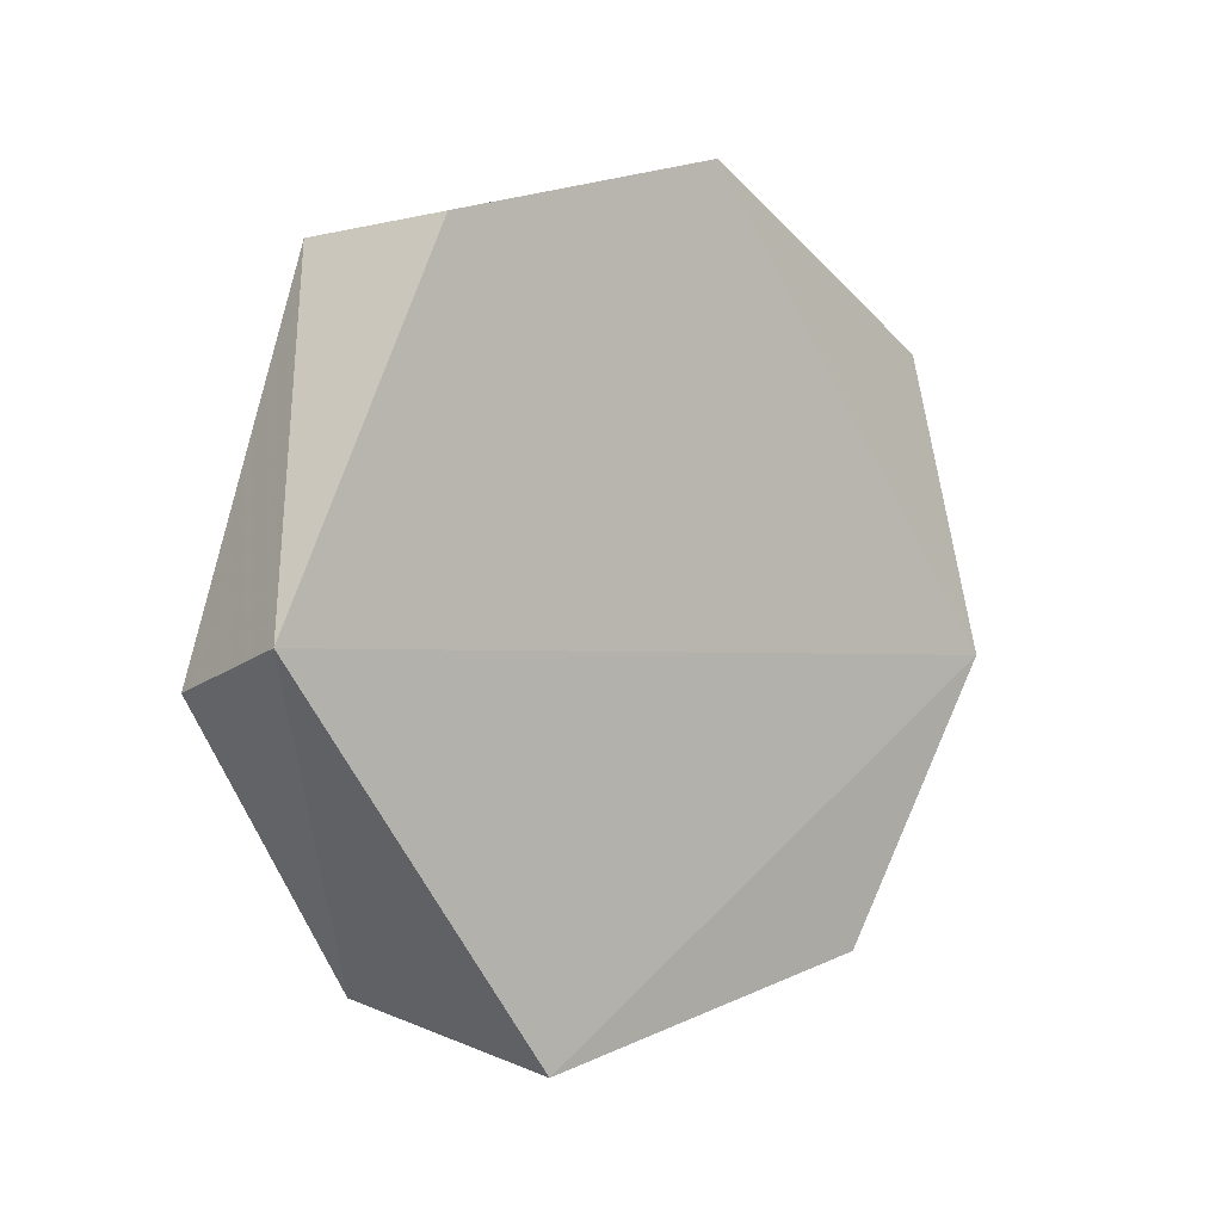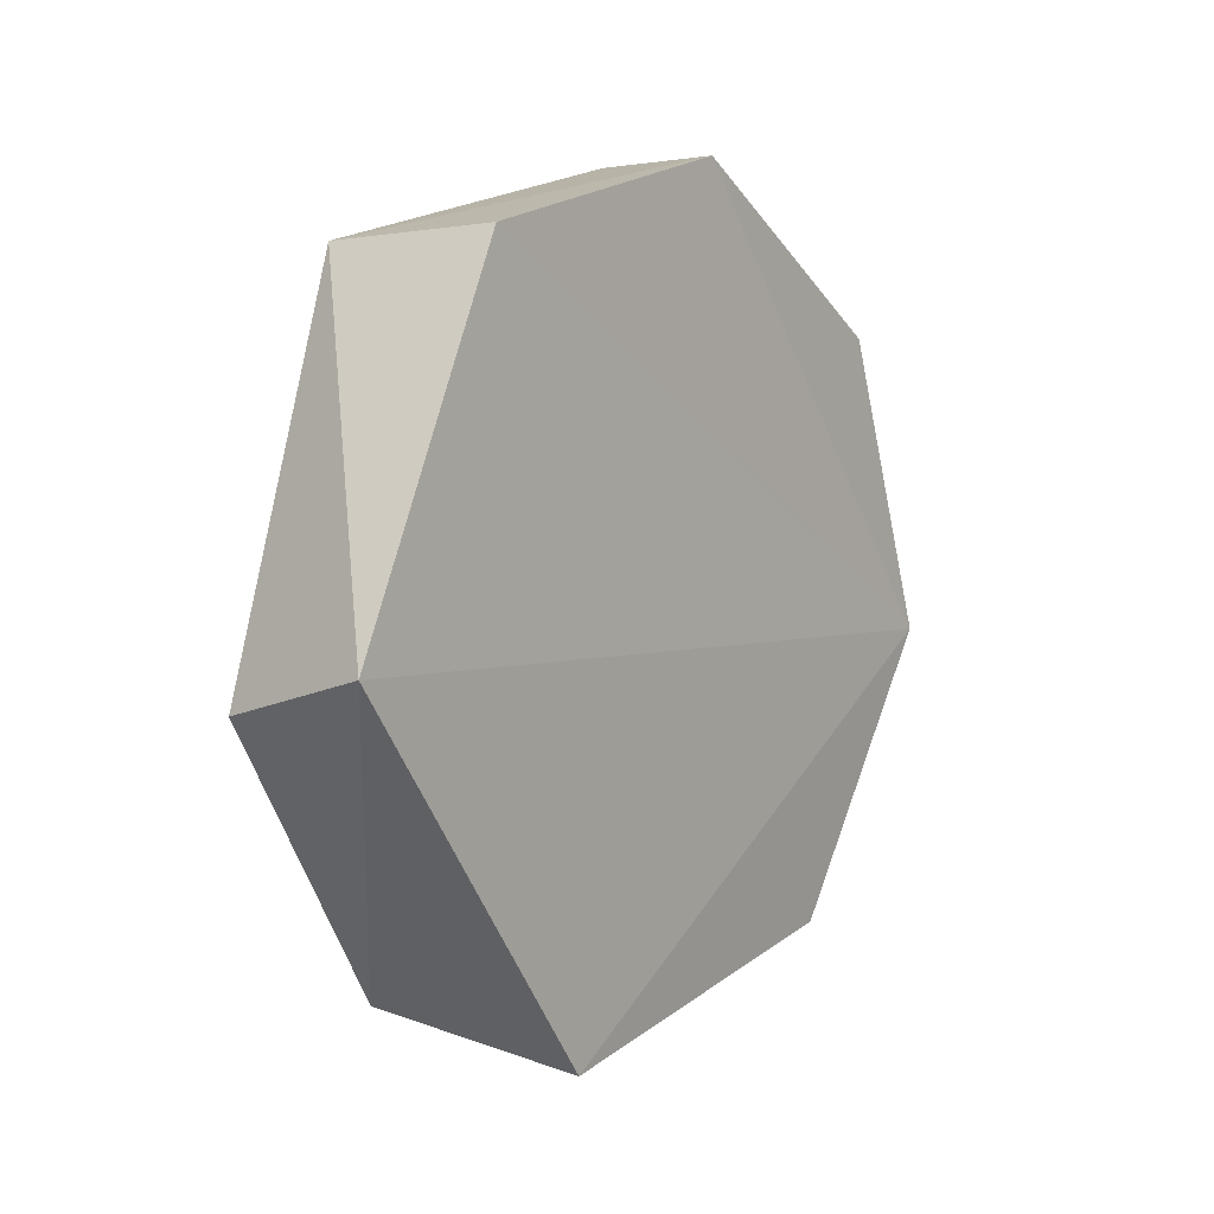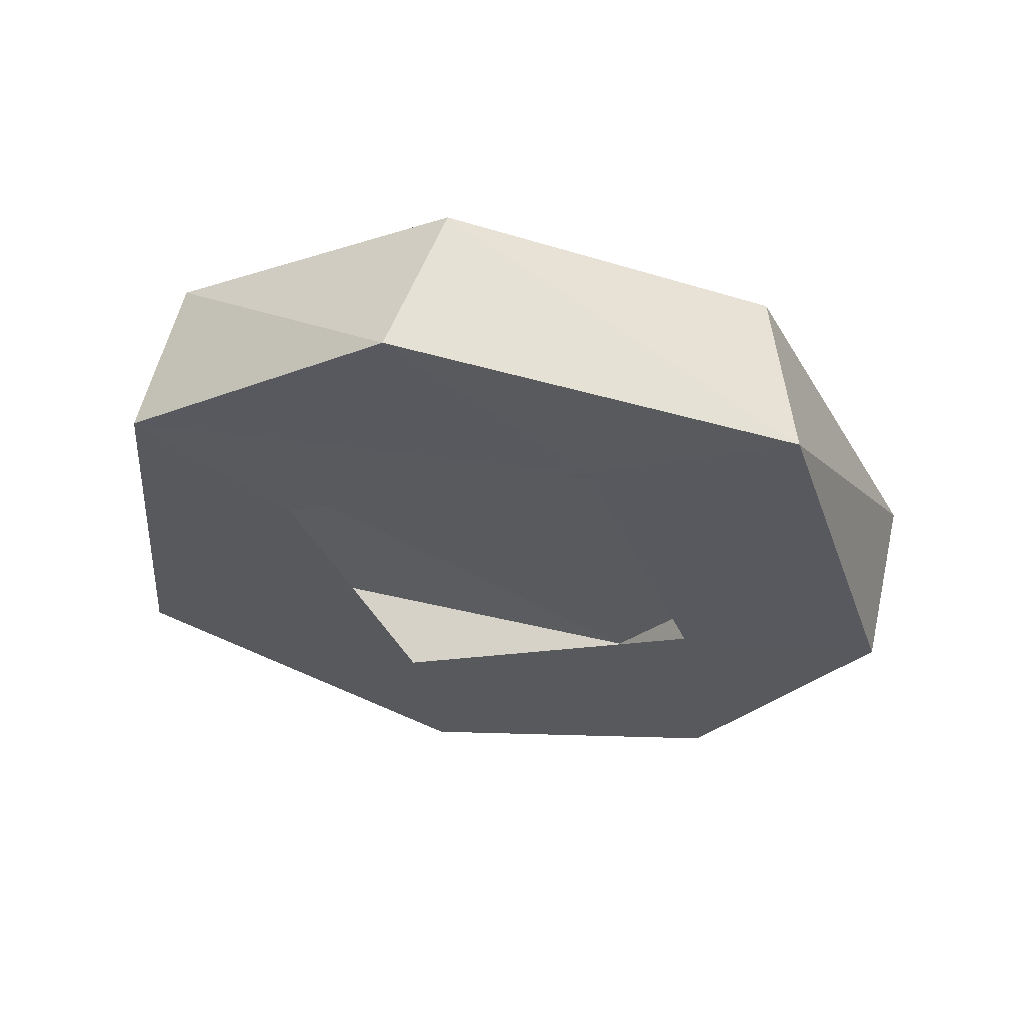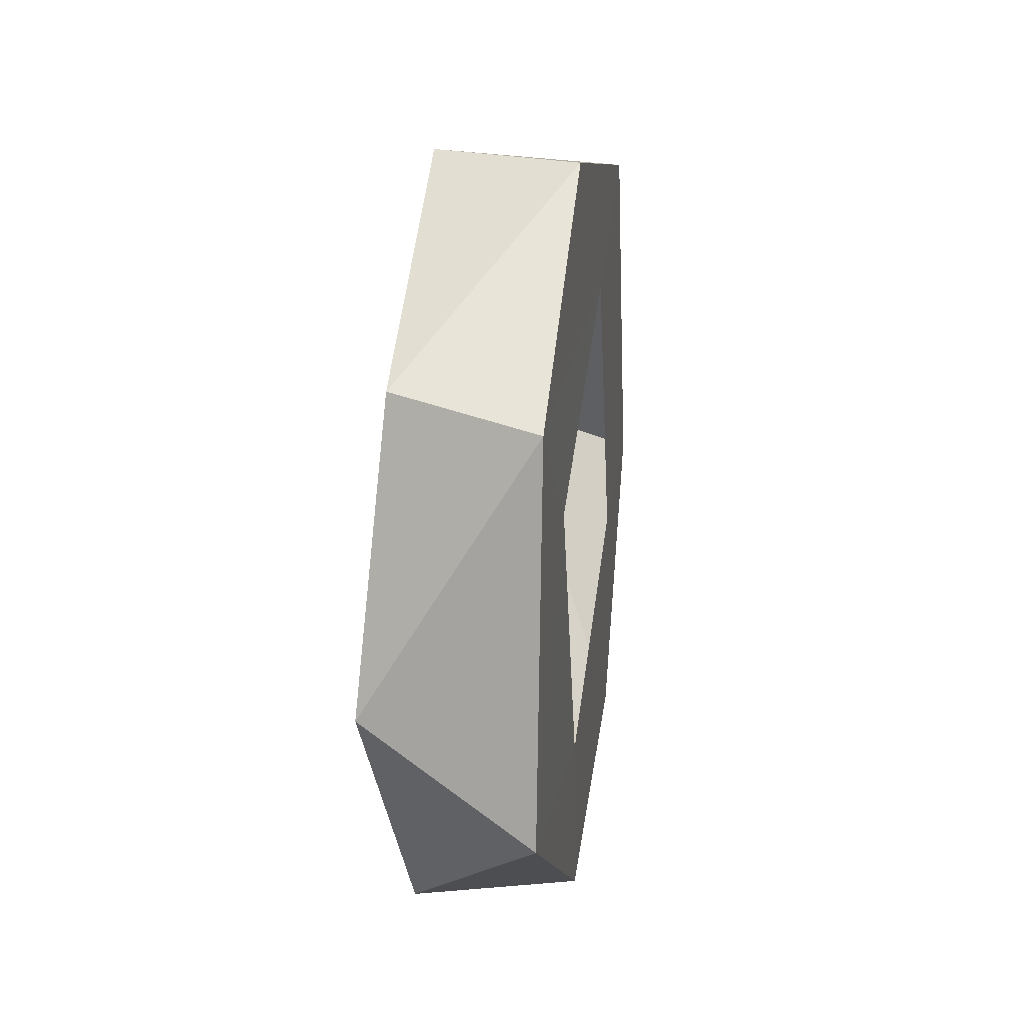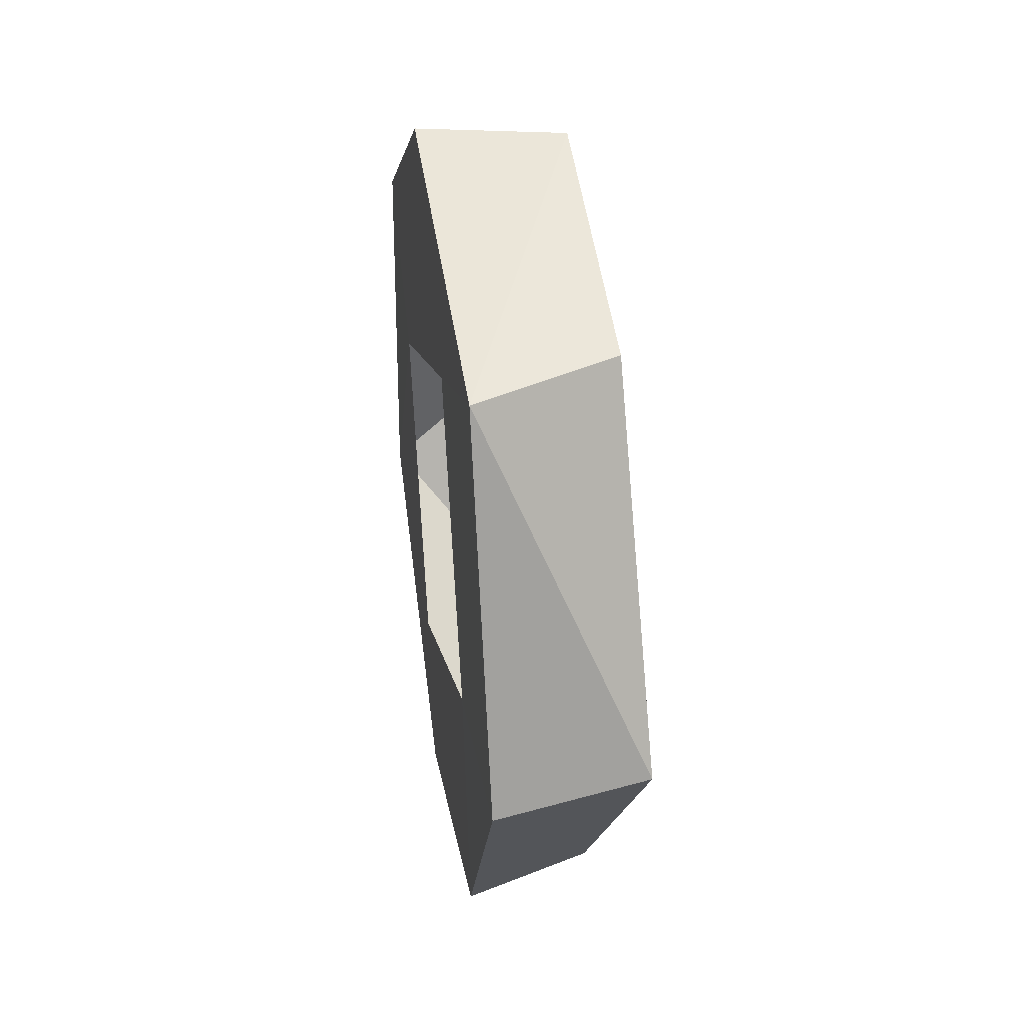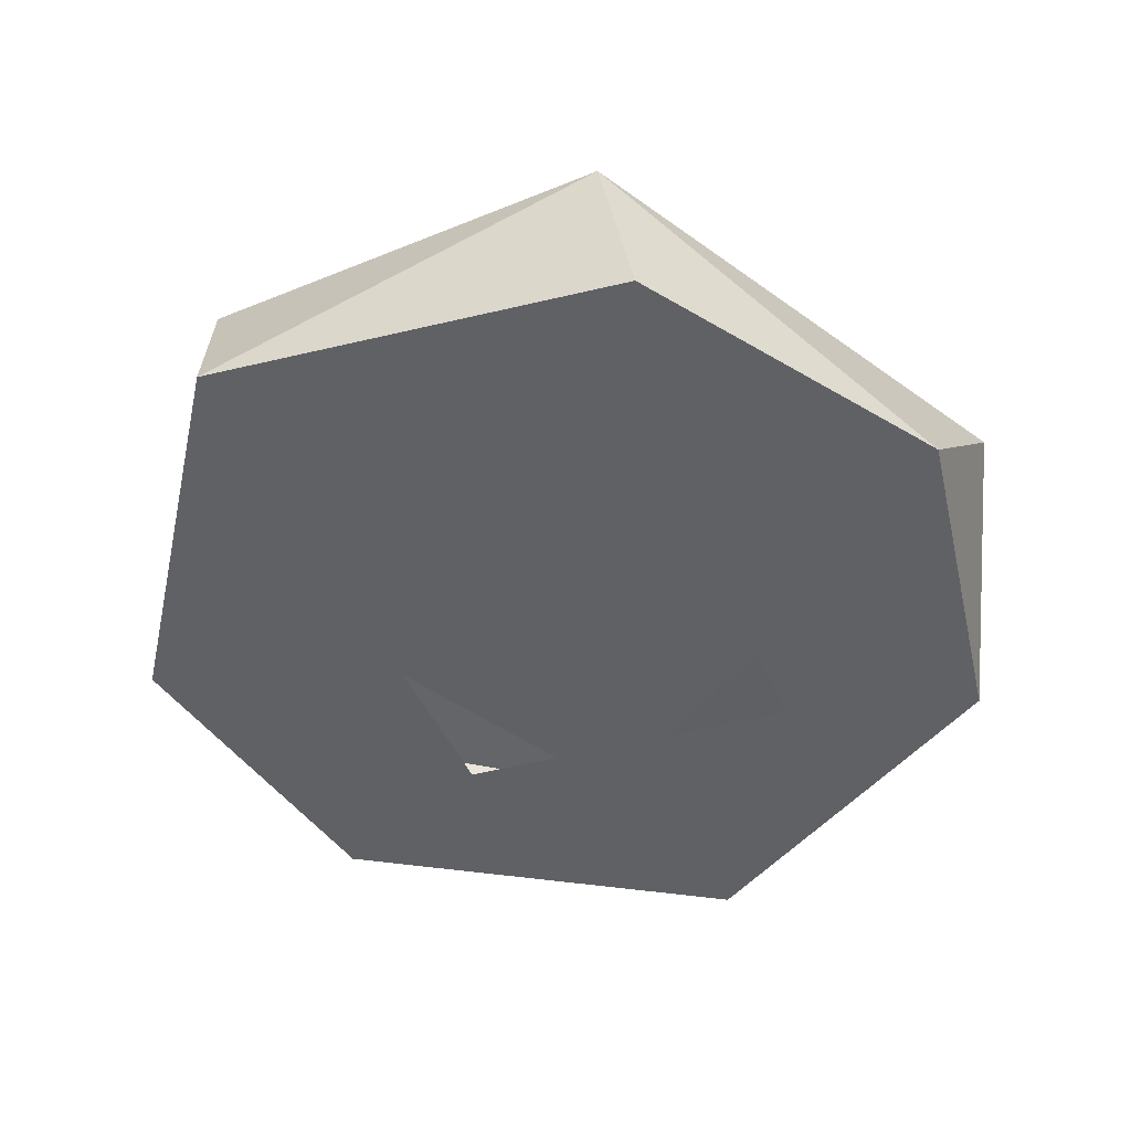
<metadata>
{"format":"obj","ext":"obj","renderer":"f3d","projection":"perspective","resolution":1024,"background":"white","views":[{"elev":0.9,"azim":-131.9,"up":"+Z"},{"elev":5.0,"azim":-143.7,"up":"+Z"},{"elev":59.1,"azim":97.9,"up":"+Z"},{"elev":22.0,"azim":8.5,"up":"+Z"},{"elev":35.5,"azim":171.0,"up":"+Z"},{"elev":42.3,"azim":94.1,"up":"+Y"}]}
</metadata>
<code>
v 0.5907 -0.6745 -0.1403
v 0.5907 -0.7174 -0.1601
v 0.5905 -0.7376 -0.1415
v 0.5905 -0.7424 -0.198
v 0.5905 -0.7014 -0.1154
v 0.5907 -0.701 -0.2044
v 0.5672 -0.7444 -0.1793
v 0.5701 -0.7342 -0.1379
v 0.5905 -0.6473 -0.1276
v 0.5905 -0.6972 -0.2302
v 0.5701 -0.7223 -0.2188
v 0.5695 -0.6963 -0.1153
v 0.5907 -0.6582 -0.1846
v 0.5905 -0.6535 -0.2199
v 0.57 -0.6685 -0.2287
v 0.5905 -0.6299 -0.1818
v 0.5702 -0.6533 -0.1259
v 0.5695 -0.6285 -0.1761
f 1 2 3
f 3 2 1
f 2 4 3
f 3 4 2
f 1 3 5
f 5 3 1
f 6 4 2
f 2 4 6
f 3 4 7
f 7 4 3
f 3 8 5
f 5 8 3
f 9 1 5
f 5 1 9
f 10 4 6
f 6 4 10
f 7 4 11
f 11 4 7
f 8 3 7
f 7 3 8
f 5 8 12
f 12 8 5
f 9 13 1
f 1 13 9
f 5 12 9
f 9 12 5
f 10 11 4
f 4 11 10
f 14 10 6
f 6 10 14
f 15 7 11
f 11 7 15
f 12 8 7
f 7 8 12
f 13 9 16
f 16 9 13
f 9 12 17
f 17 12 9
f 10 15 11
f 11 15 10
f 14 15 10
f 10 15 14
f 14 6 13
f 13 6 14
f 18 7 15
f 15 7 18
f 17 12 7
f 7 12 17
f 9 18 16
f 16 18 9
f 16 14 13
f 13 14 16
f 17 18 9
f 9 18 17
f 18 15 14
f 14 15 18
f 18 17 7
f 7 17 18
f 18 14 16
f 16 14 18

</code>
